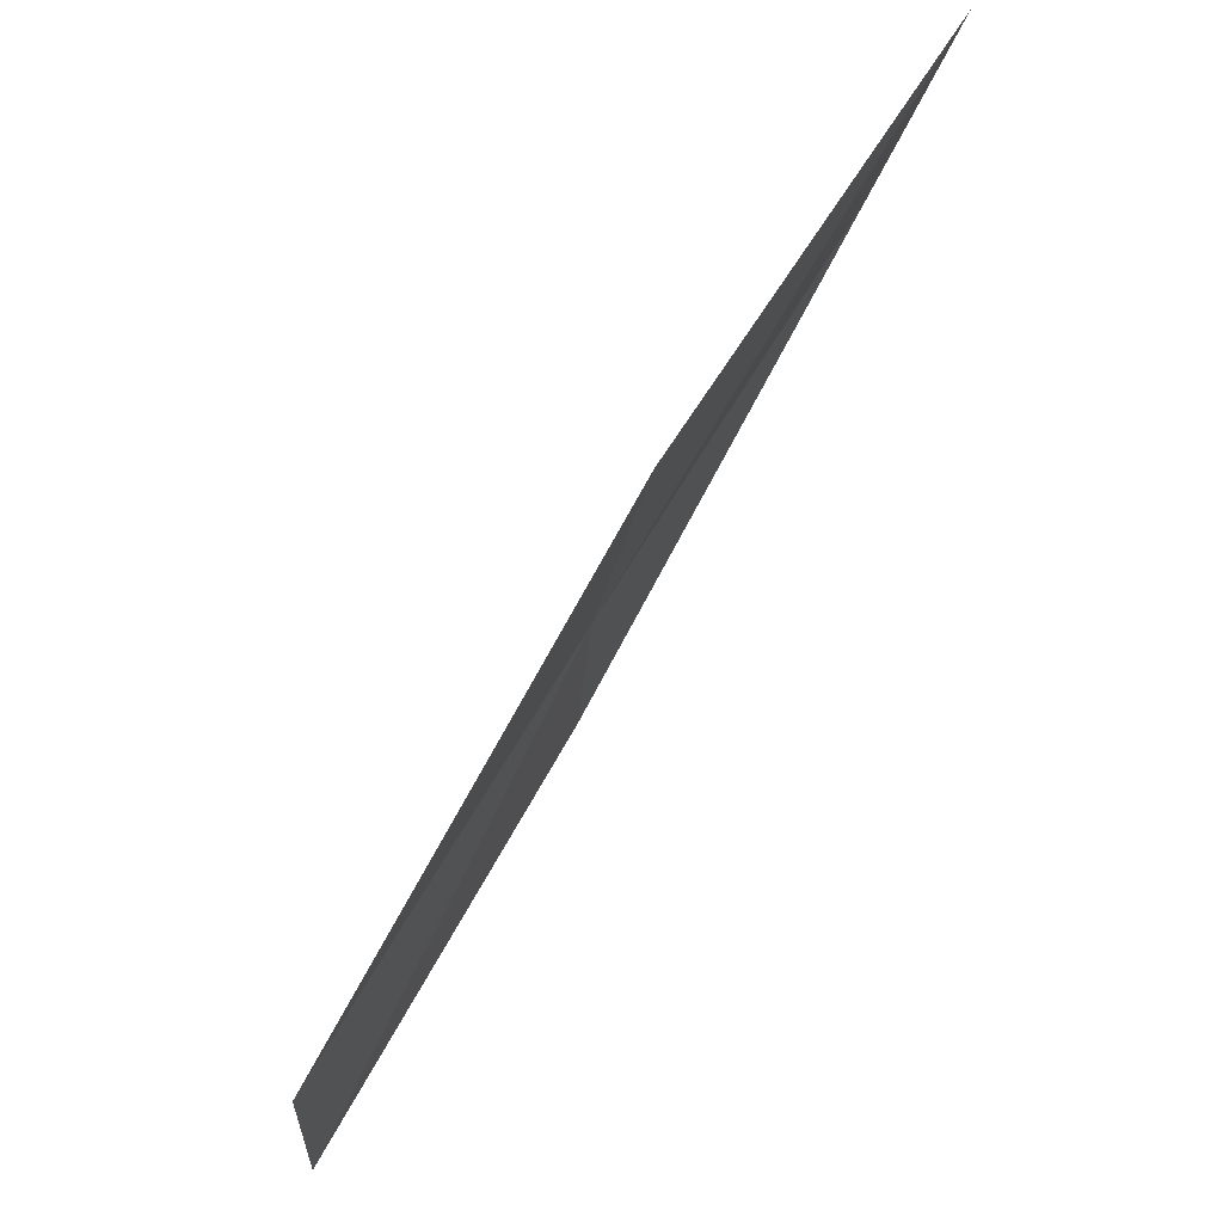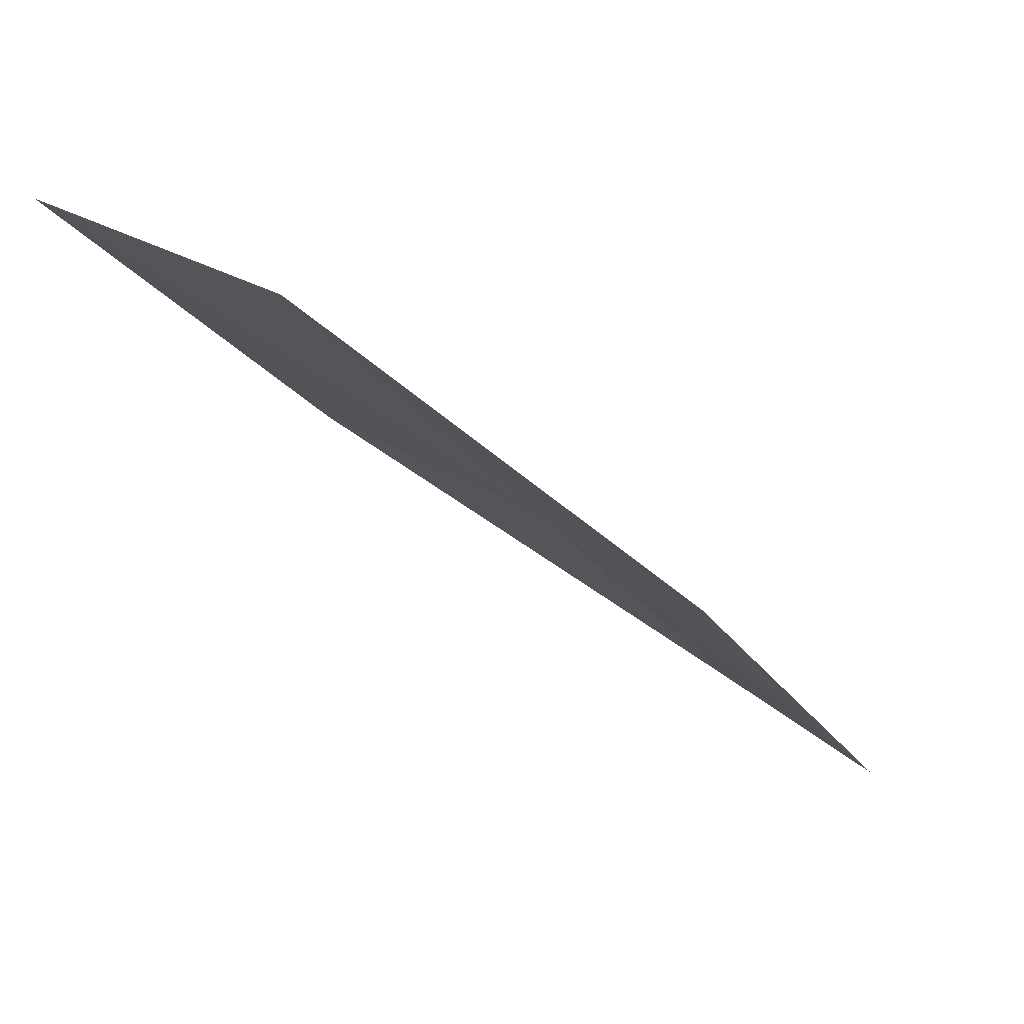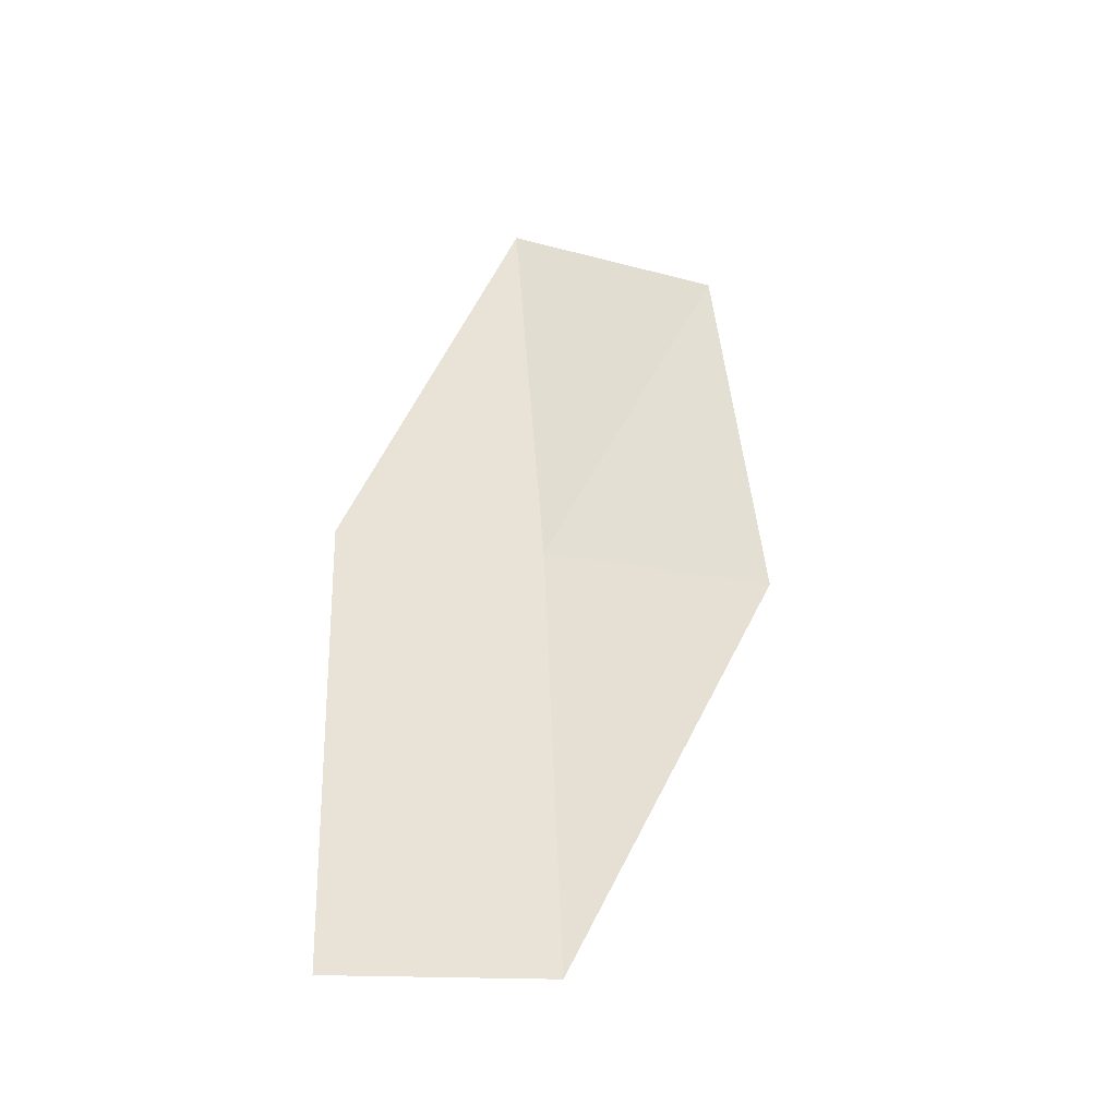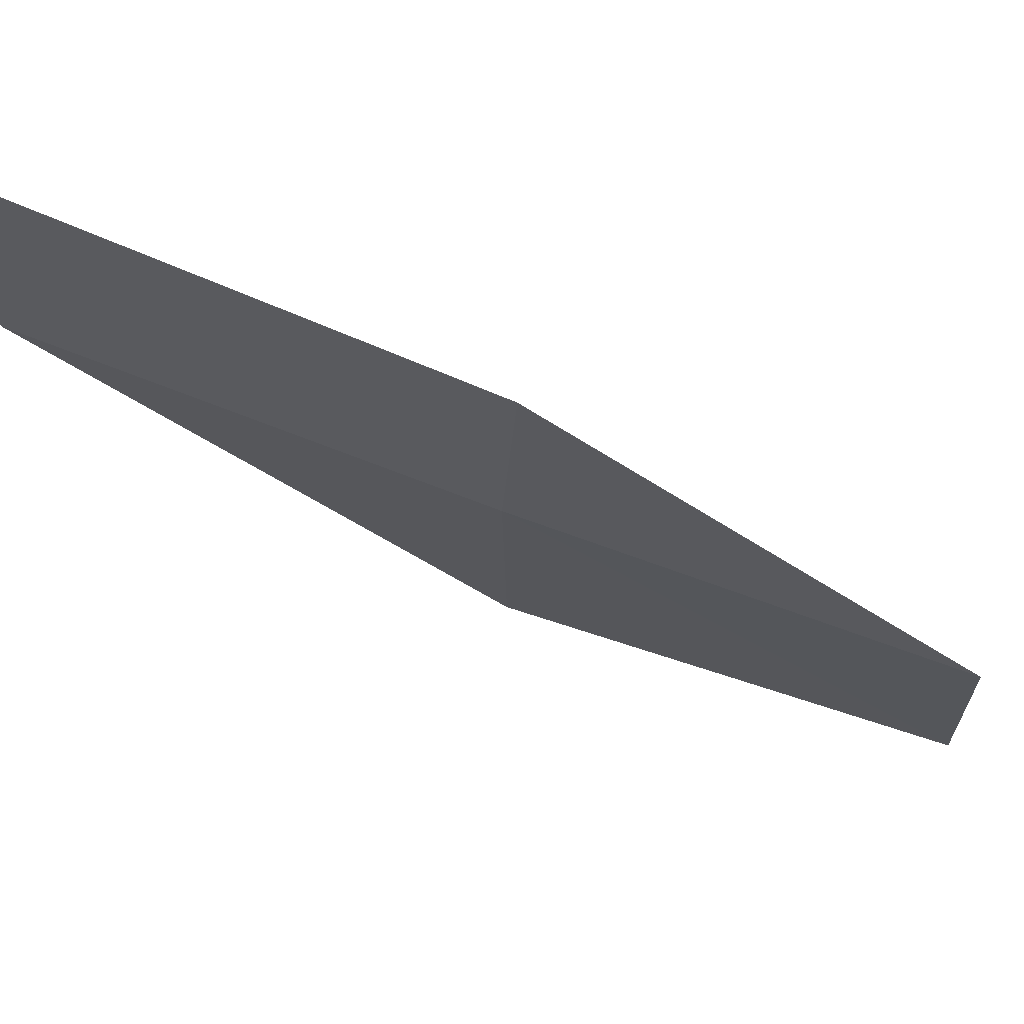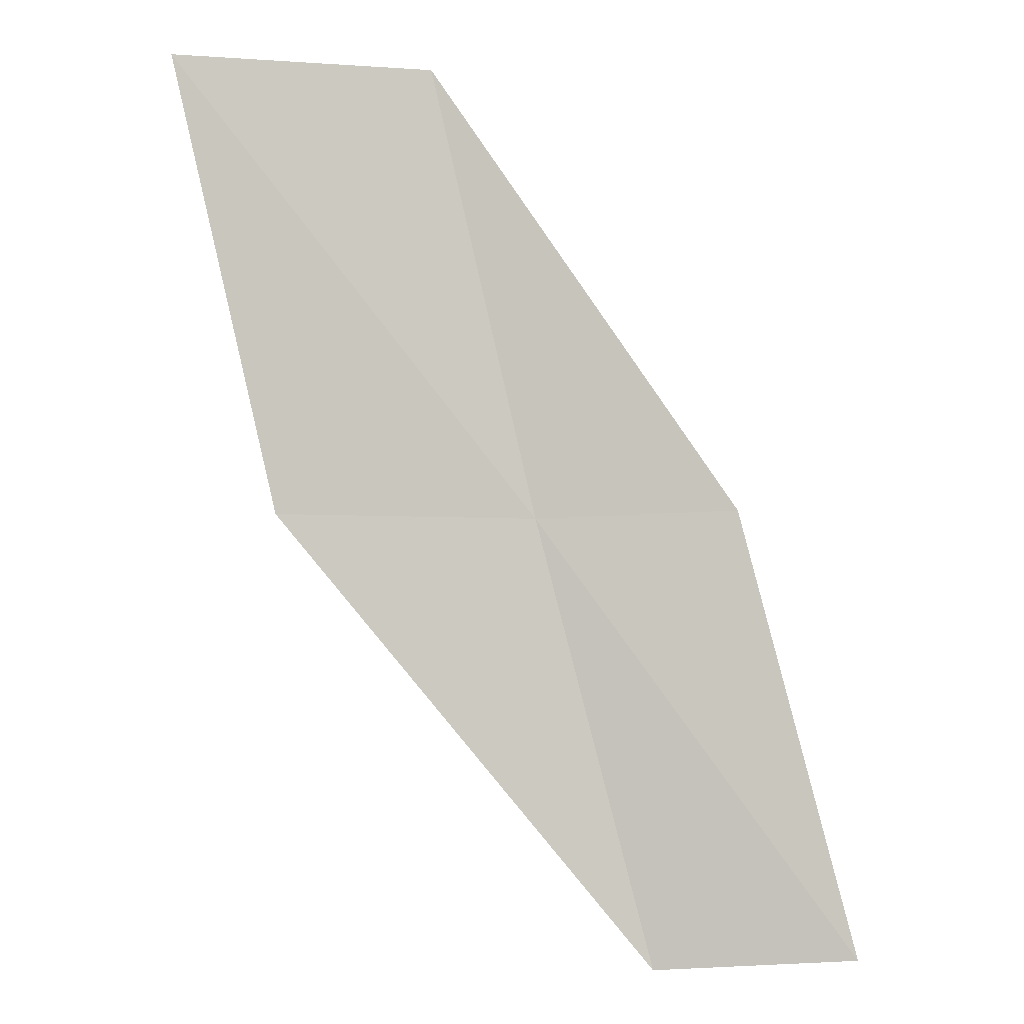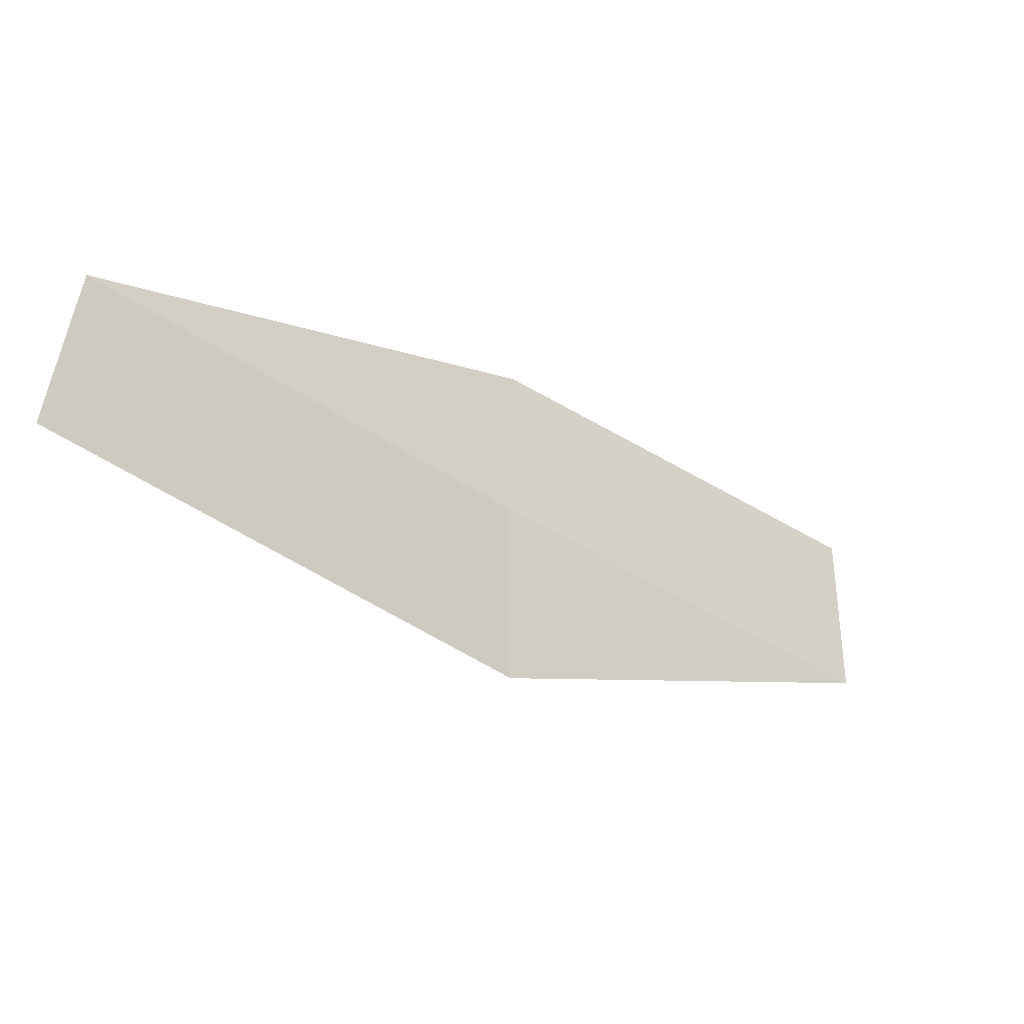
<metadata>
{"format":"obj","ext":"obj","renderer":"f3d","projection":"perspective","resolution":1024,"background":"white","views":[{"elev":-27.4,"azim":-9.5,"up":"+Z"},{"elev":45.4,"azim":124.4,"up":"+Z"},{"elev":-12.0,"azim":-122.2,"up":"+Z"},{"elev":67.8,"azim":-44.3,"up":"+Y"},{"elev":-32.1,"azim":89.2,"up":"+Z"},{"elev":-56.5,"azim":79.3,"up":"+Y"}]}
</metadata>
<code>
v -11.19 -22.15 4
v -11.1 -21.11 4
v -12.19 -20.5 2
v -12.34 -21.53 2
v -11.16 -23.48 4
v -10.02 -22.7 6
v -9.92 -24.03 6
f 1 2 3
f 1 3 4
f 1 4 5
f 1 6 2
f 1 7 6
f 1 5 7

</code>
